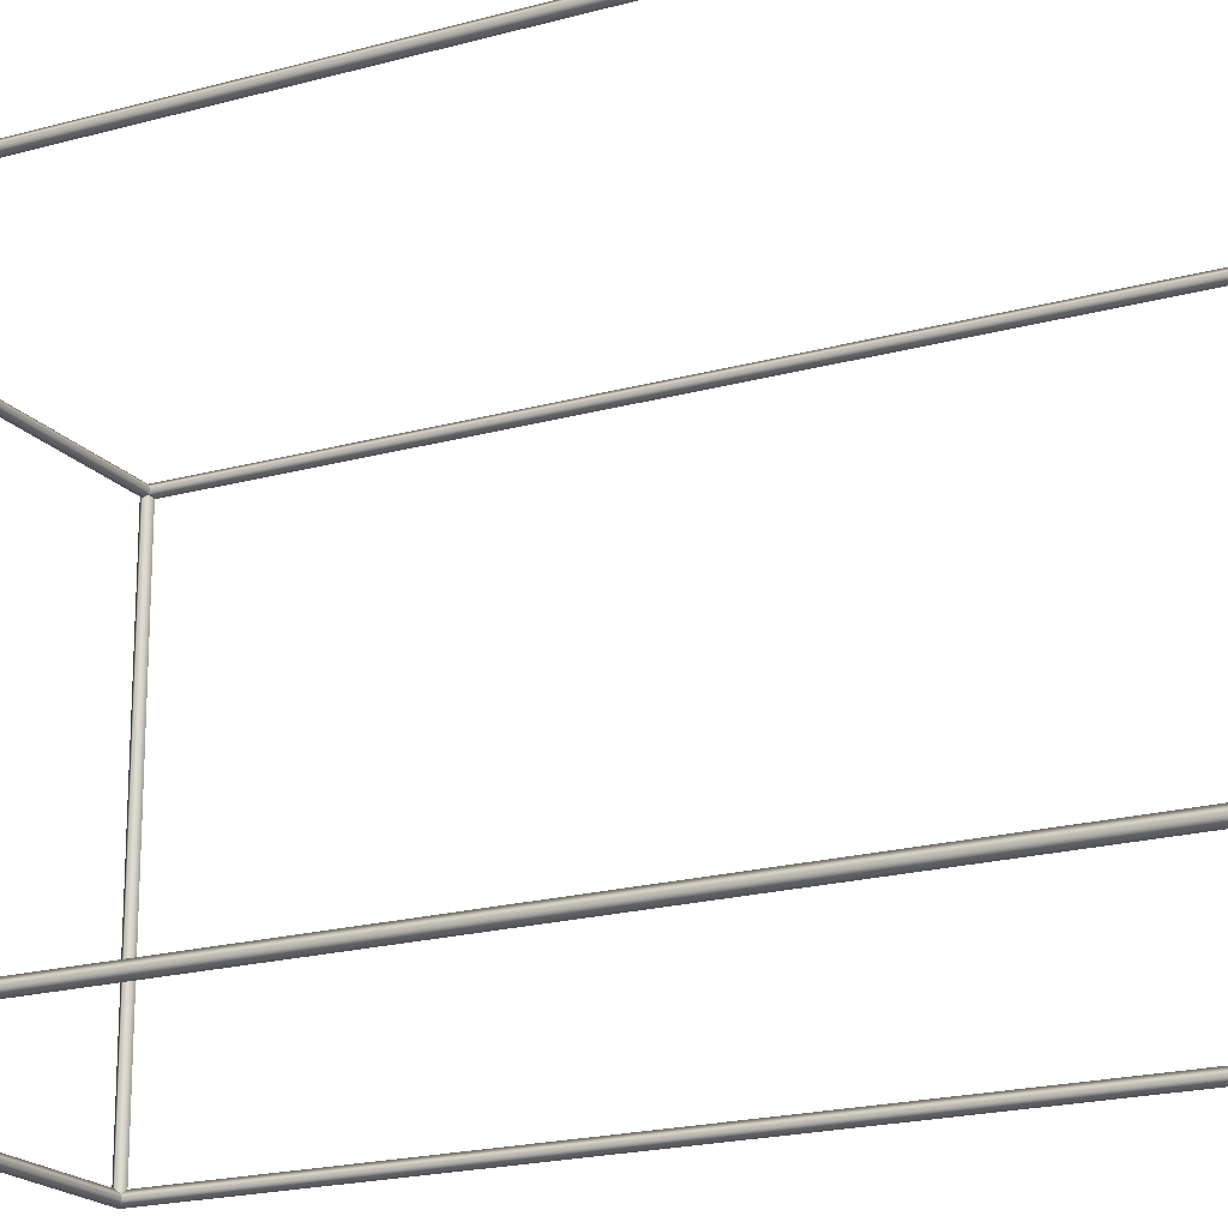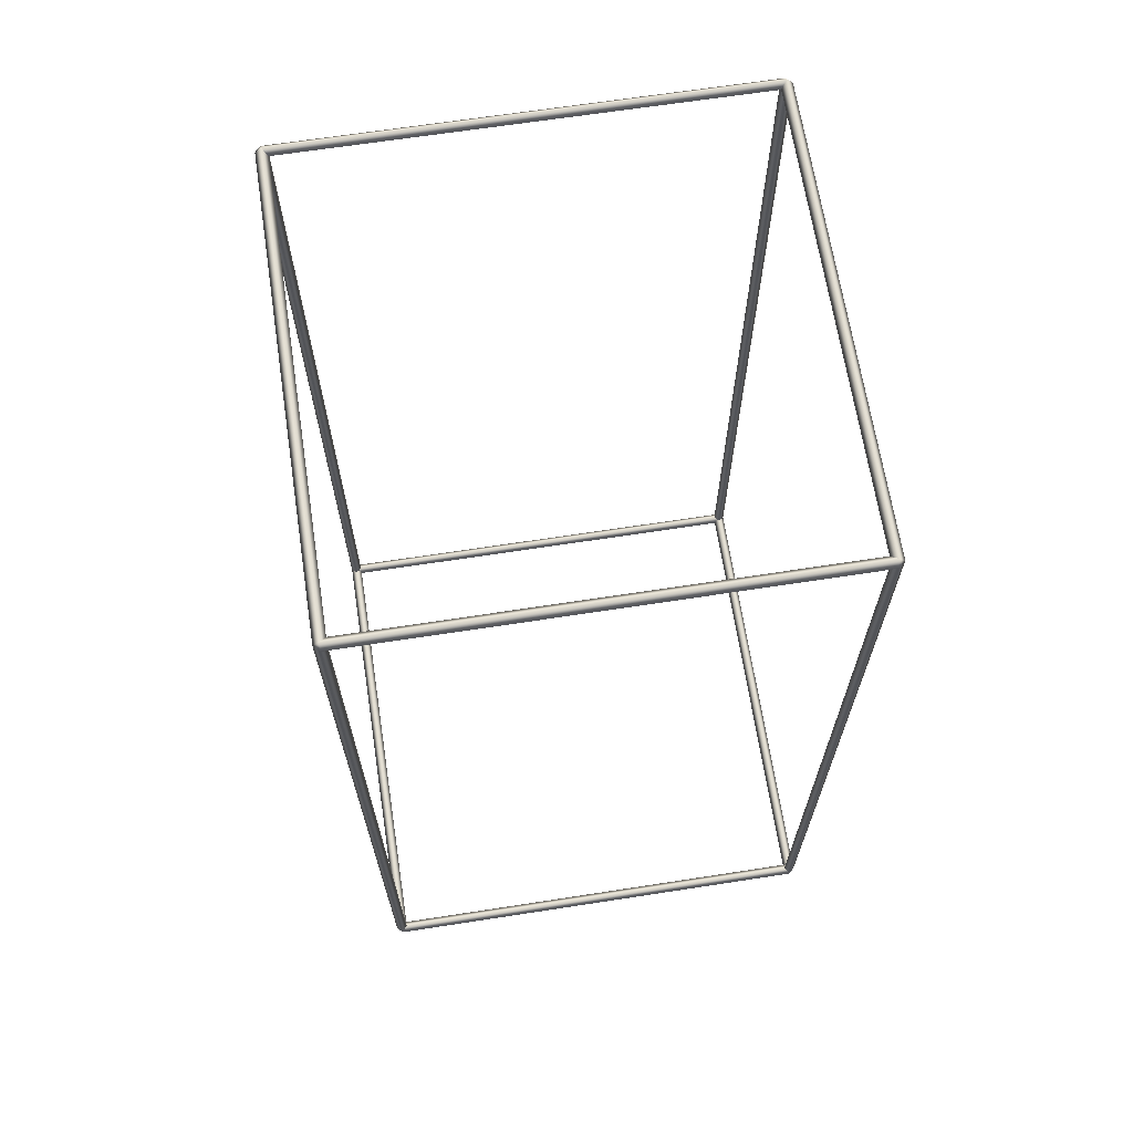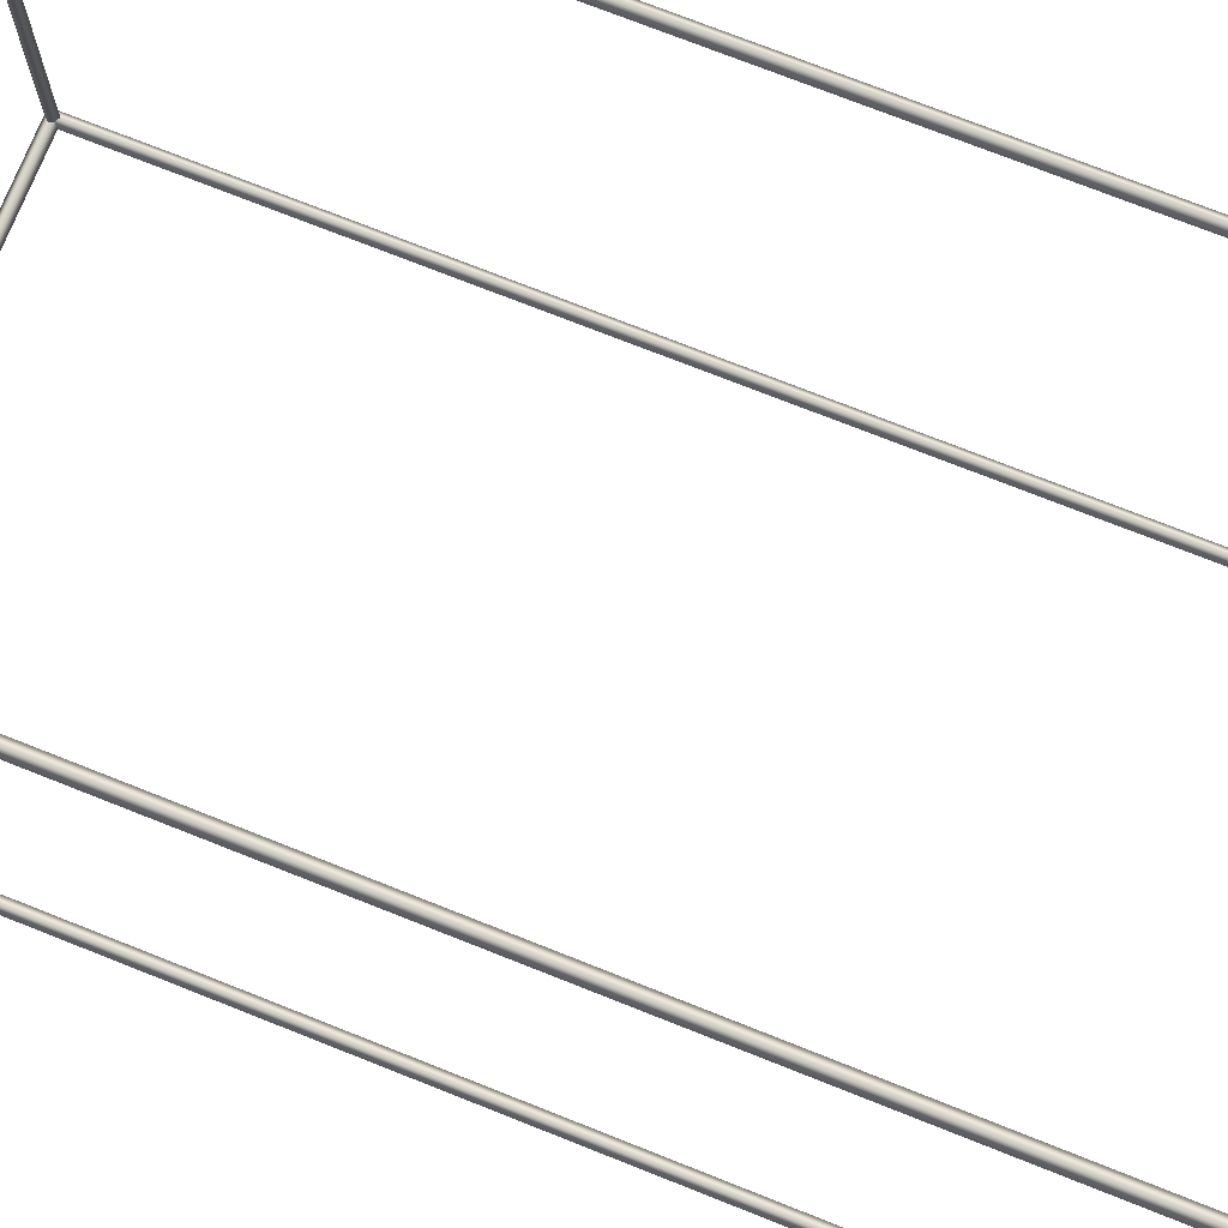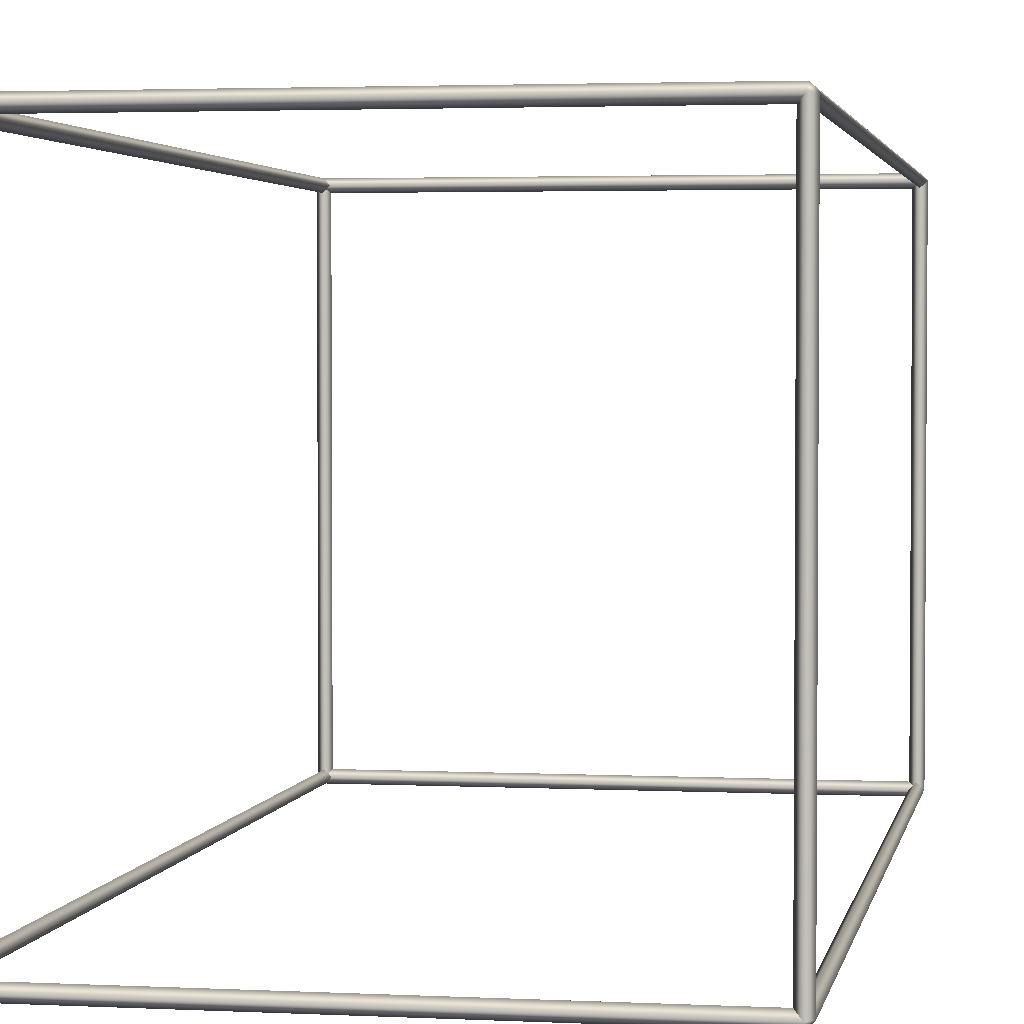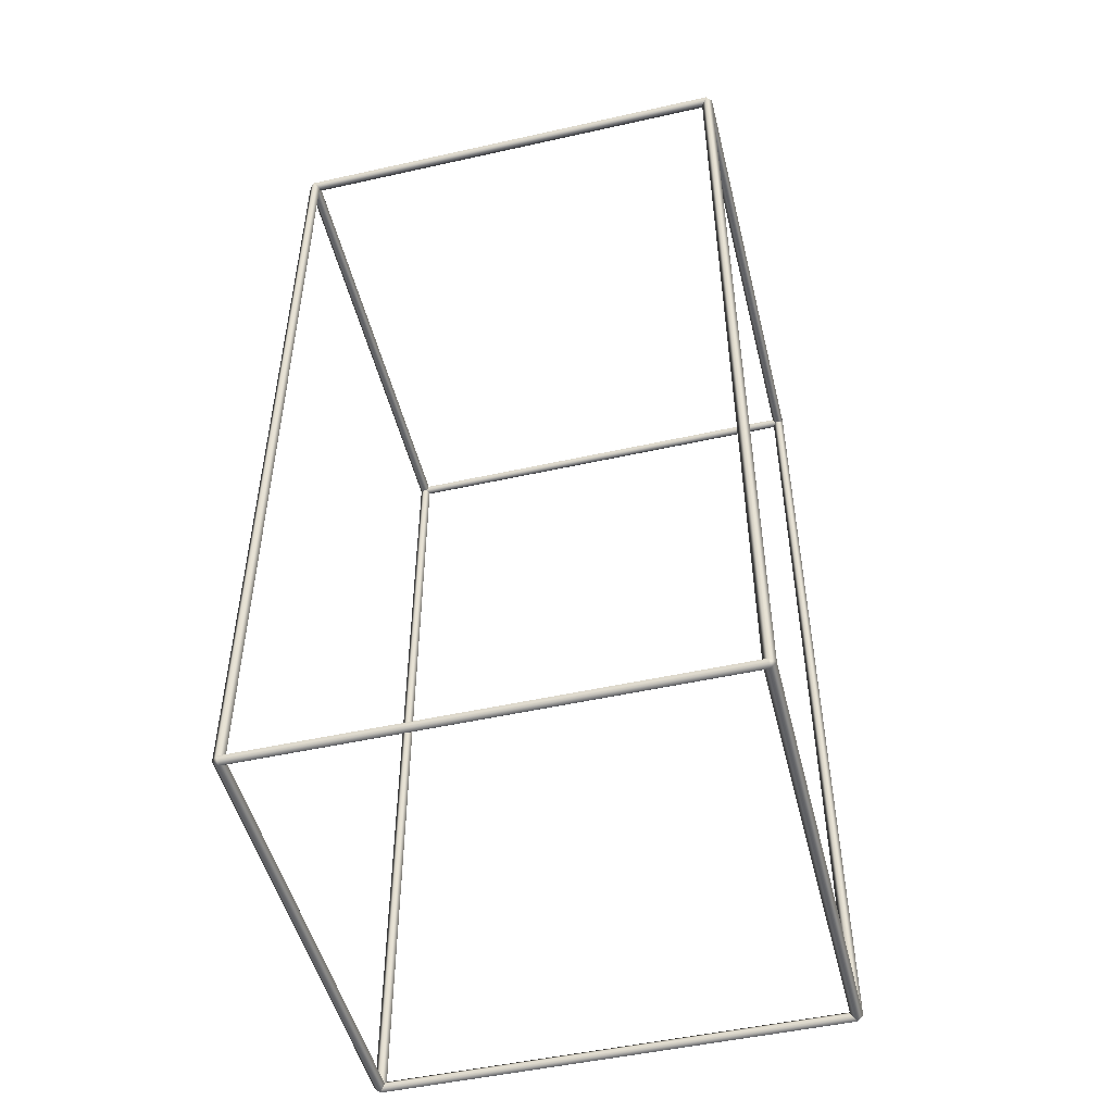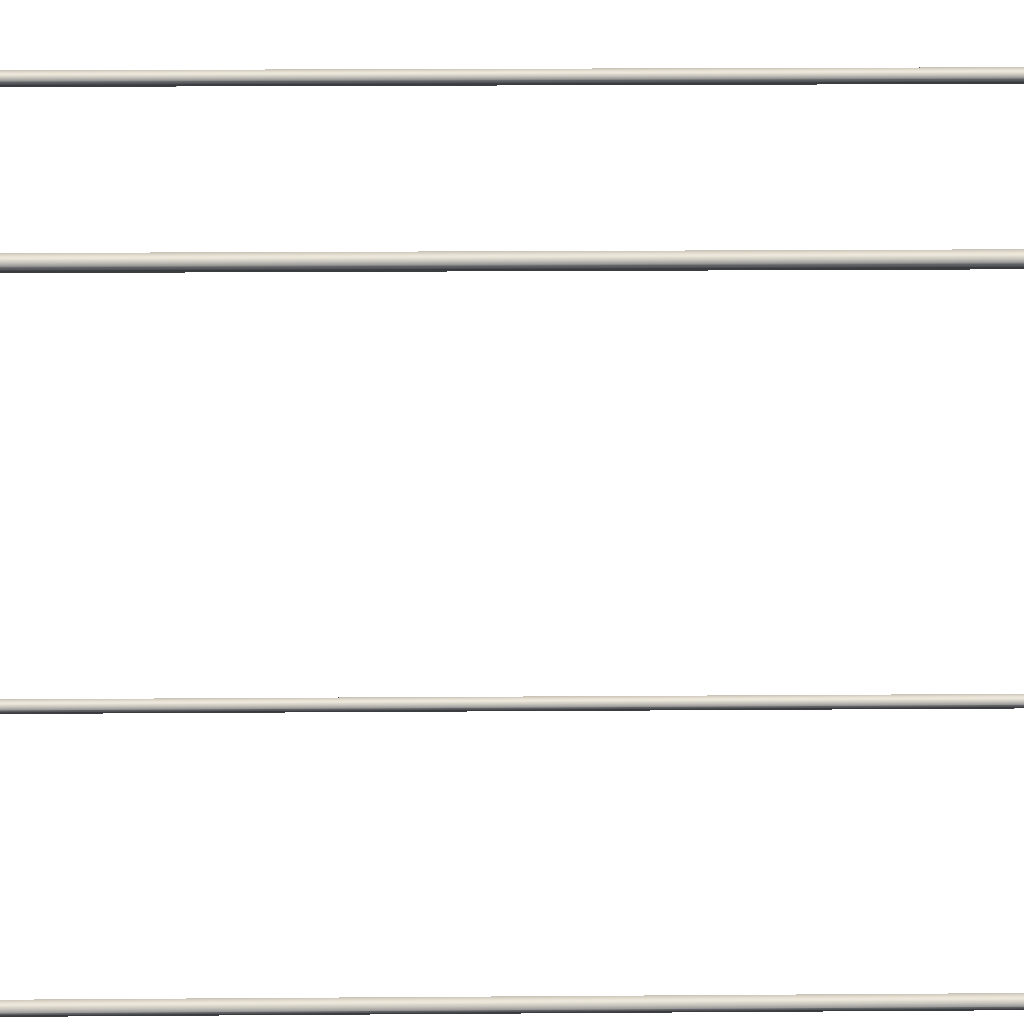
<metadata>
{"format":"obj","ext":"obj","renderer":"f3d","projection":"perspective","resolution":1024,"background":"white","views":[{"elev":-19.4,"azim":117.7,"up":"+Z"},{"elev":66.9,"azim":81.2,"up":"+Y"},{"elev":73.5,"azim":111.7,"up":"+Z"},{"elev":2.7,"azim":-169.9,"up":"+Z"},{"elev":-49.8,"azim":13.8,"up":"+Y"},{"elev":19.8,"azim":89.2,"up":"+Z"}]}
</metadata>
<code>
v -40 -81 -40
v -40 -79 -40
v -39 -80 -40
v -40 -80 -39
v -41 -80 -40
v -40 -80 -41
v -40 79 -40
v -40 81 -40
v -39 80 -40
v -40 80 -39
v -41 80 -40
v -40 80 -41
v 40 -81 -40
v 40 -79 -40
v 41 -80 -40
v 40 -80 -39
v 39 -80 -40
v 40 -80 -41
v 40 79 -40
v 40 81 -40
v 41 80 -40
v 40 80 -39
v 39 80 -40
v 40 80 -41
v 40 -81 40
v 40 -79 40
v 41 -80 40
v 40 -80 41
v 39 -80 40
v 40 -80 39
v 40 79 40
v 40 81 40
v 41 80 40
v 40 80 41
v 39 80 40
v 40 80 39
v -40 -81 40
v -40 -79 40
v -39 -80 40
v -40 -80 41
v -41 -80 40
v -40 -80 39
v -40 79 40
v -40 81 40
v -39 80 40
v -40 80 41
v -41 80 40
v -40 80 39
o Würfel
f 1 3 4
f 4 3 2
f 1 4 5
f 5 4 2
f 1 5 6
f 6 5 2
f 1 6 3
f 3 6 2
f 7 9 10
f 10 9 8
f 7 10 11
f 11 10 8
f 7 11 12
f 12 11 8
f 7 12 9
f 9 12 8
f 13 15 16
f 16 15 14
f 13 16 17
f 17 16 14
f 13 17 18
f 18 17 14
f 13 18 15
f 15 18 14
f 19 21 22
f 22 21 20
f 19 22 23
f 23 22 20
f 19 23 24
f 24 23 20
f 19 24 21
f 21 24 20
f 25 27 28
f 28 27 26
f 25 28 29
f 29 28 26
f 25 29 30
f 30 29 26
f 25 30 27
f 27 30 26
f 31 33 34
f 34 33 32
f 31 34 35
f 35 34 32
f 31 35 36
f 36 35 32
f 31 36 33
f 33 36 32
f 37 39 40
f 40 39 38
f 37 40 41
f 41 40 38
f 37 41 42
f 42 41 38
f 37 42 39
f 39 42 38
f 43 45 46
f 46 45 44
f 43 46 47
f 47 46 44
f 43 47 48
f 48 47 44
f 43 48 45
f 45 48 44
f 4 10 11 5
f 5 11 12 6
f 6 12 9 3
f 3 9 10 4
f 12 24 19 7
f 7 19 22 10
f 10 22 20 8
f 8 20 24 12
f 24 18 17 23
f 23 17 16 22
f 22 16 15 21
f 21 15 18 24
f 16 4 1 13
f 13 1 6 18
f 18 6 2 14
f 14 2 4 16
f 19 31 35 23
f 23 35 32 20
f 20 32 33 21
f 21 33 31 19
f 36 30 29 35
f 35 29 28 34
f 34 28 27 33
f 33 27 30 36
f 26 14 17 29
f 29 17 13 25
f 25 13 15 27
f 27 15 14 26
f 34 46 43 31
f 31 43 48 36
f 36 48 44 32
f 32 44 46 34
f 48 42 41 47
f 47 41 40 46
f 46 40 39 45
f 45 39 42 48
f 42 30 25 37
f 37 25 28 40
f 40 28 26 38
f 38 26 30 42
f 44 8 11 47
f 47 11 7 43
f 43 7 9 45
f 45 9 8 44
f 1 37 41 5
f 5 41 38 2
f 2 38 39 3
f 3 39 37 1

</code>
